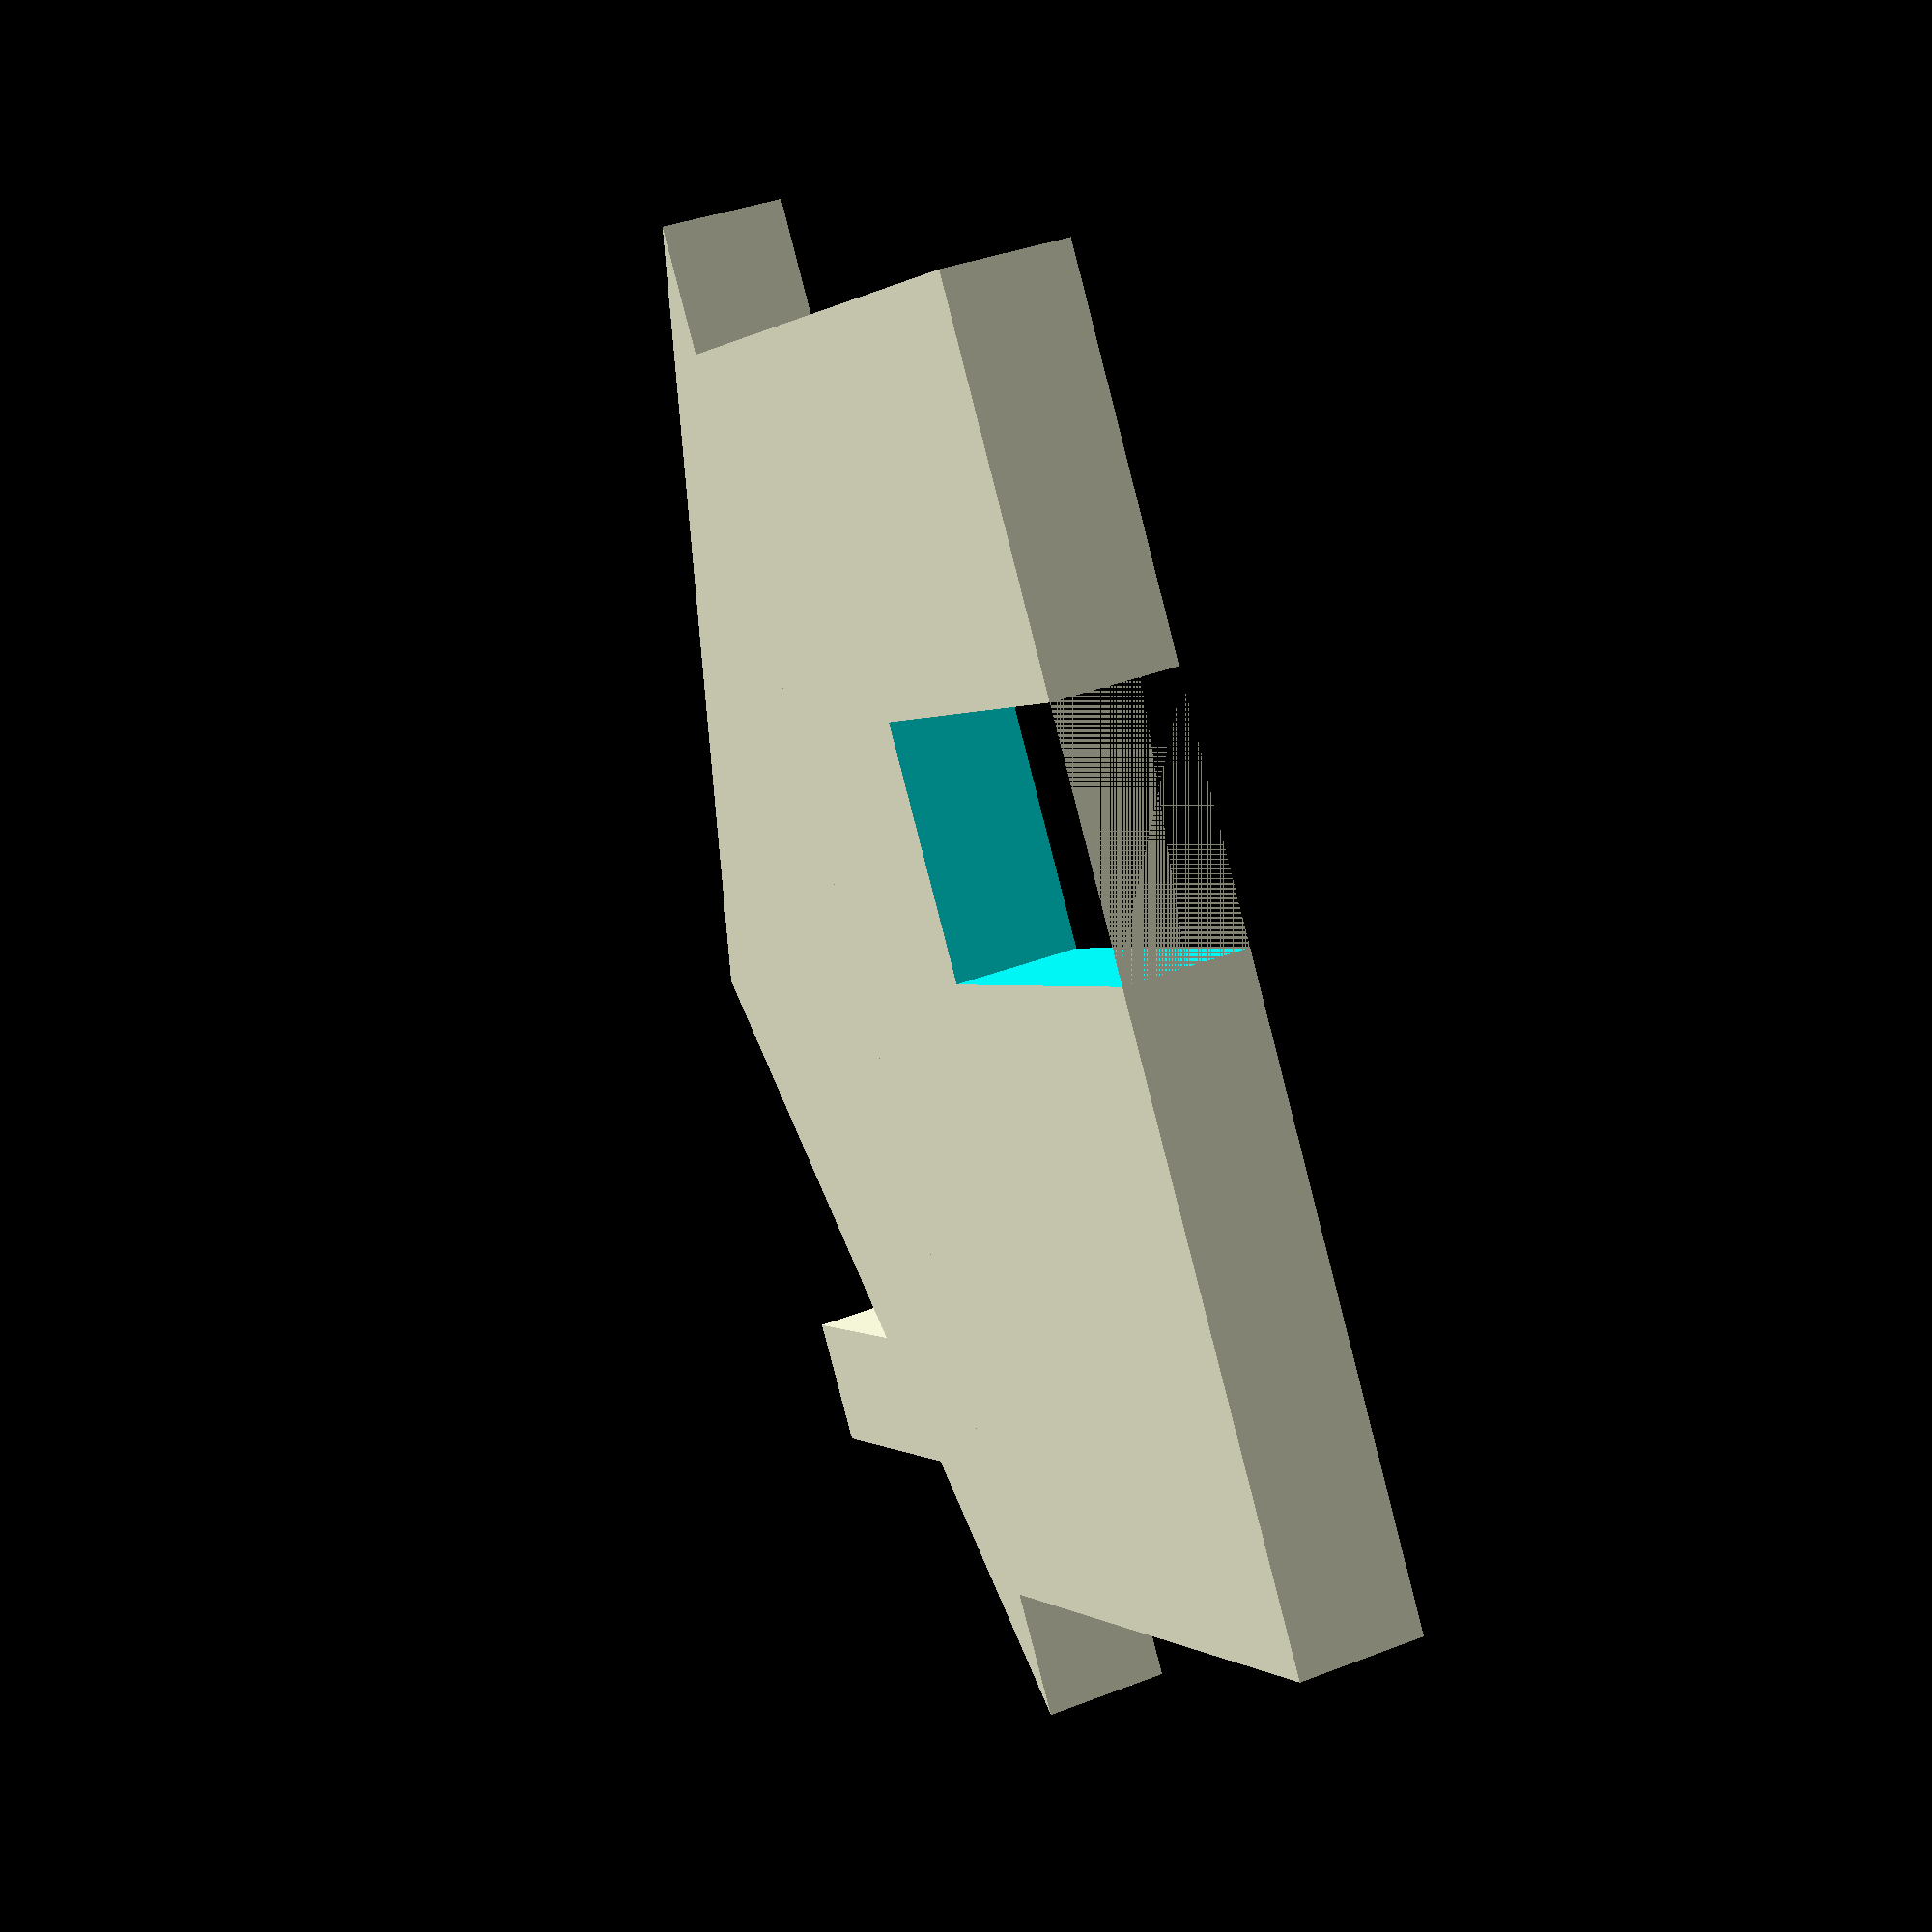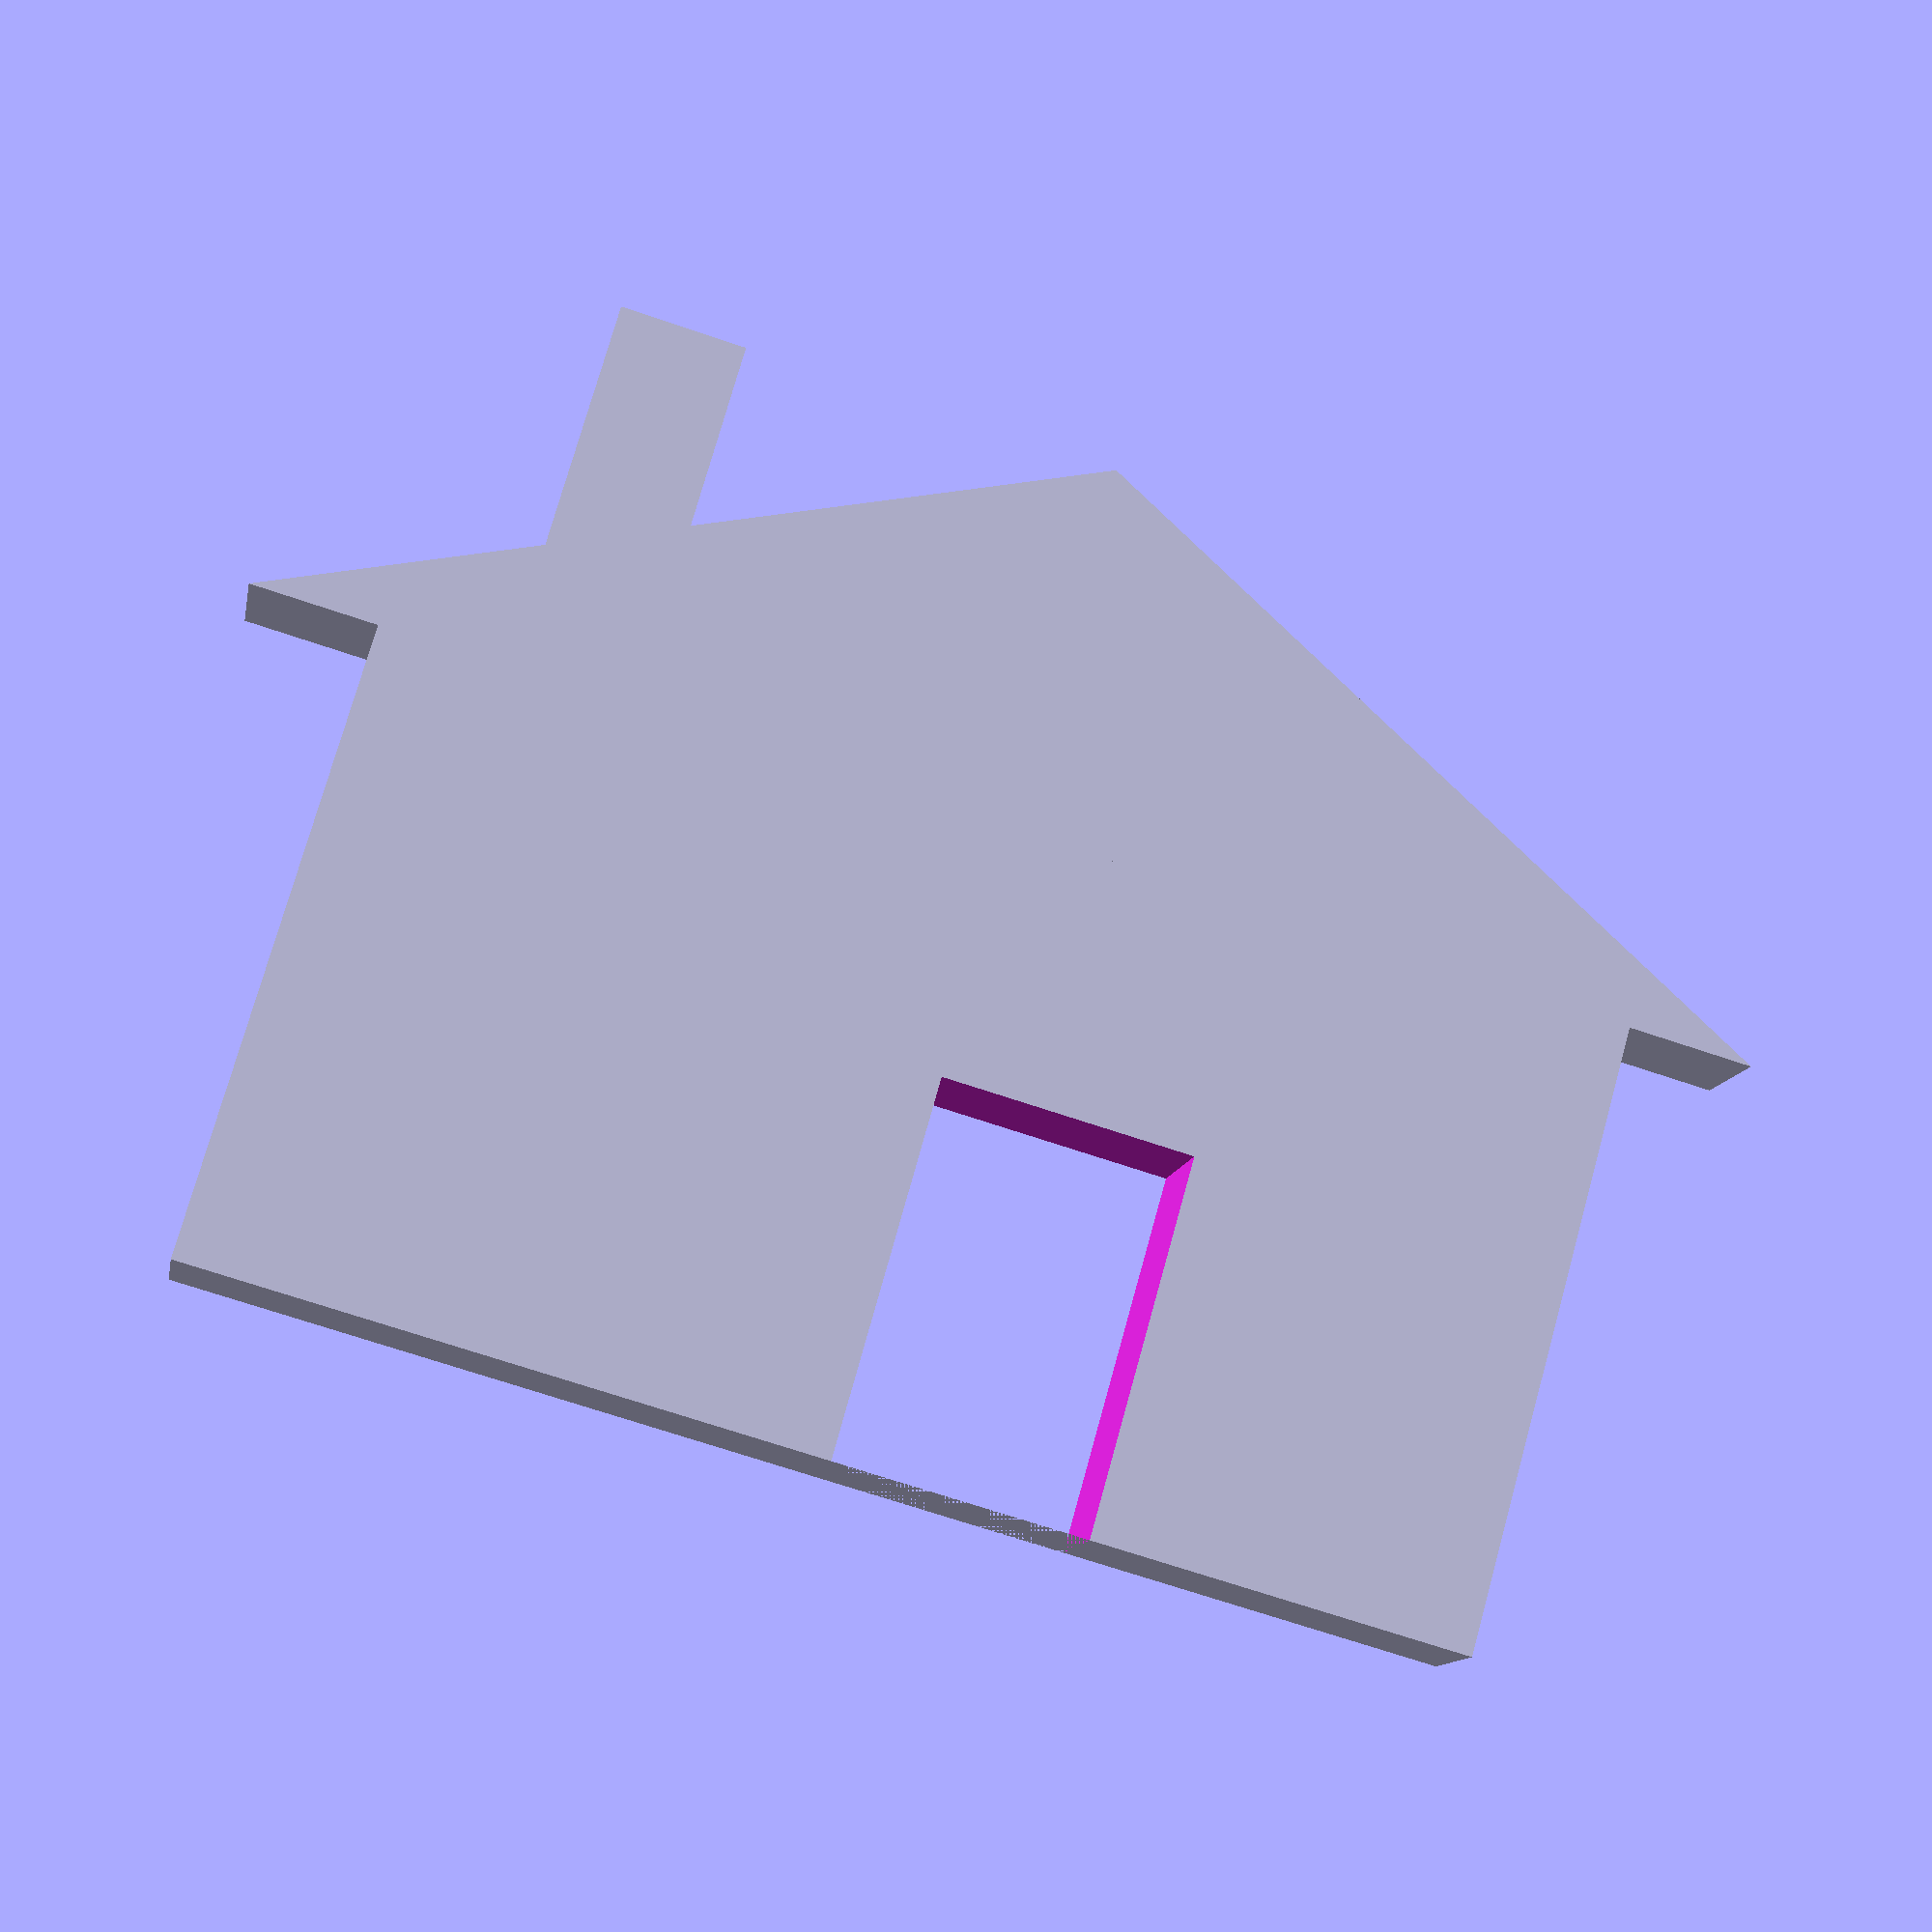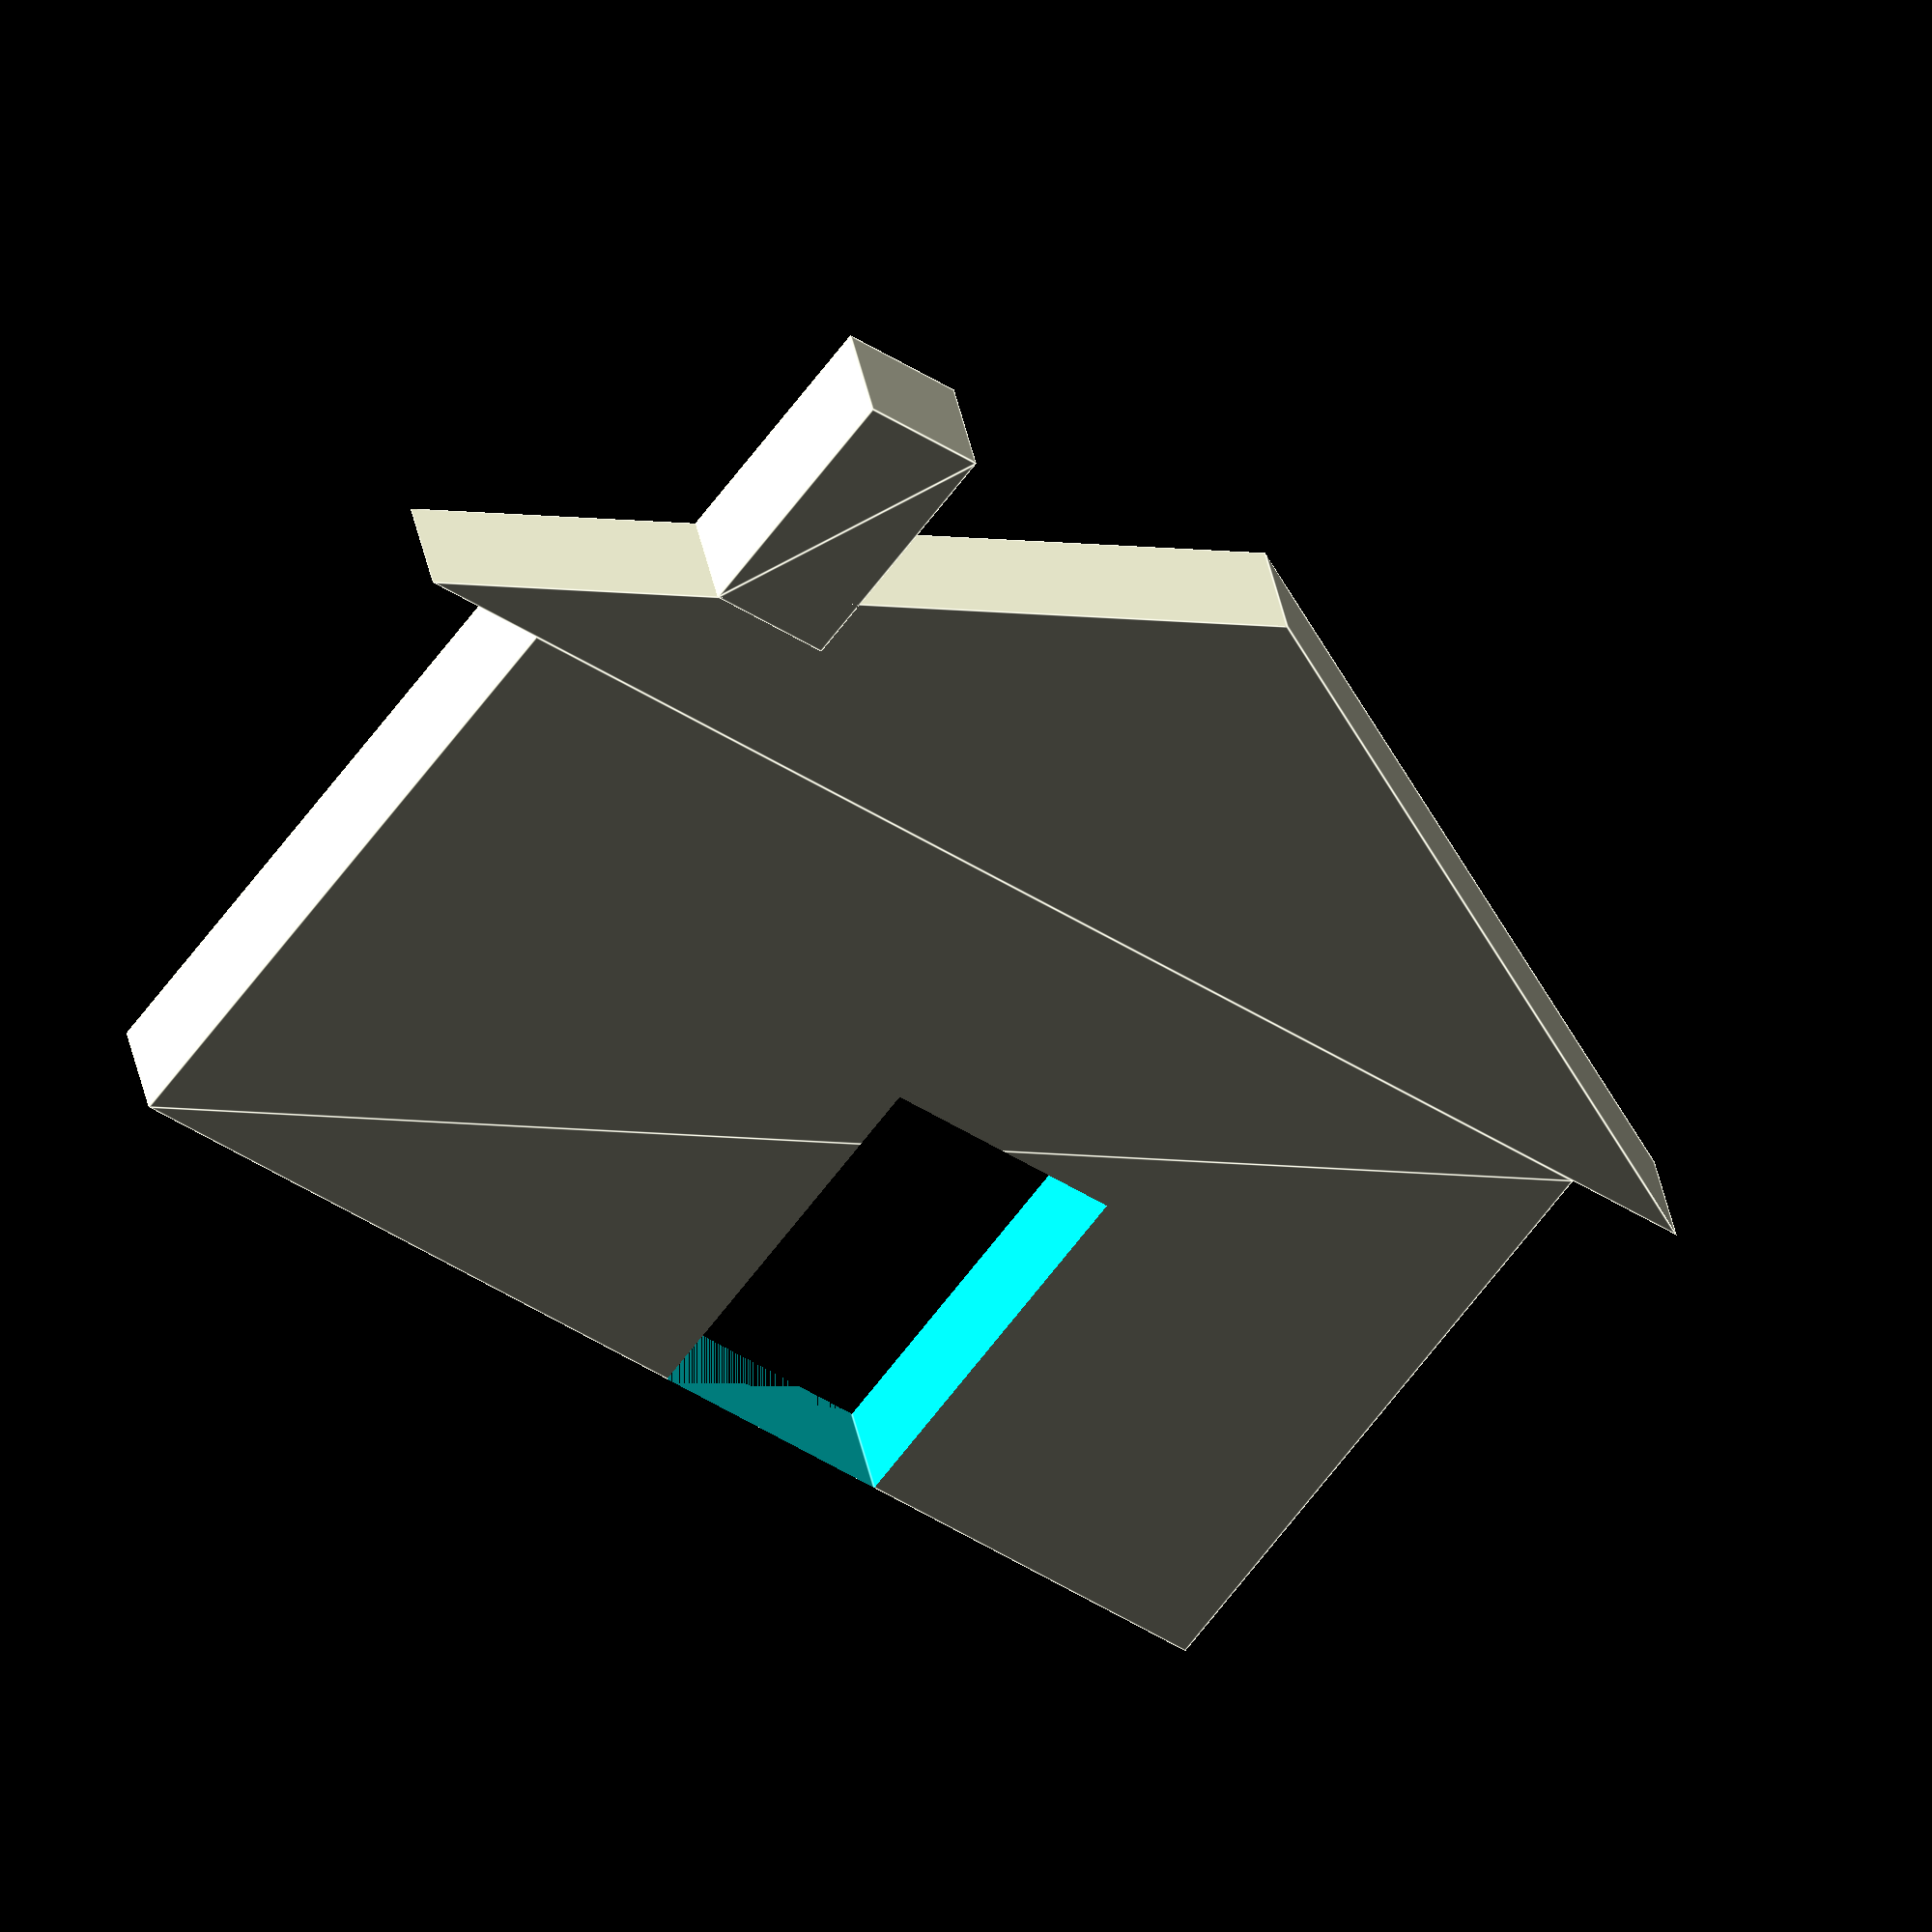
<openscad>
difference(){
    square([10, 5]);
    translate([3, 0]) square([2, 3]);
}
polygon([ [-1, 5], [5, 8] ,[ 11, 5] ]);
translate( [8,6]) square([1, 2]);

</openscad>
<views>
elev=143.4 azim=303.4 roll=296.9 proj=p view=solid
elev=192.2 azim=164.2 roll=10.0 proj=p view=solid
elev=145.2 azim=143.2 roll=9.8 proj=o view=edges
</views>
